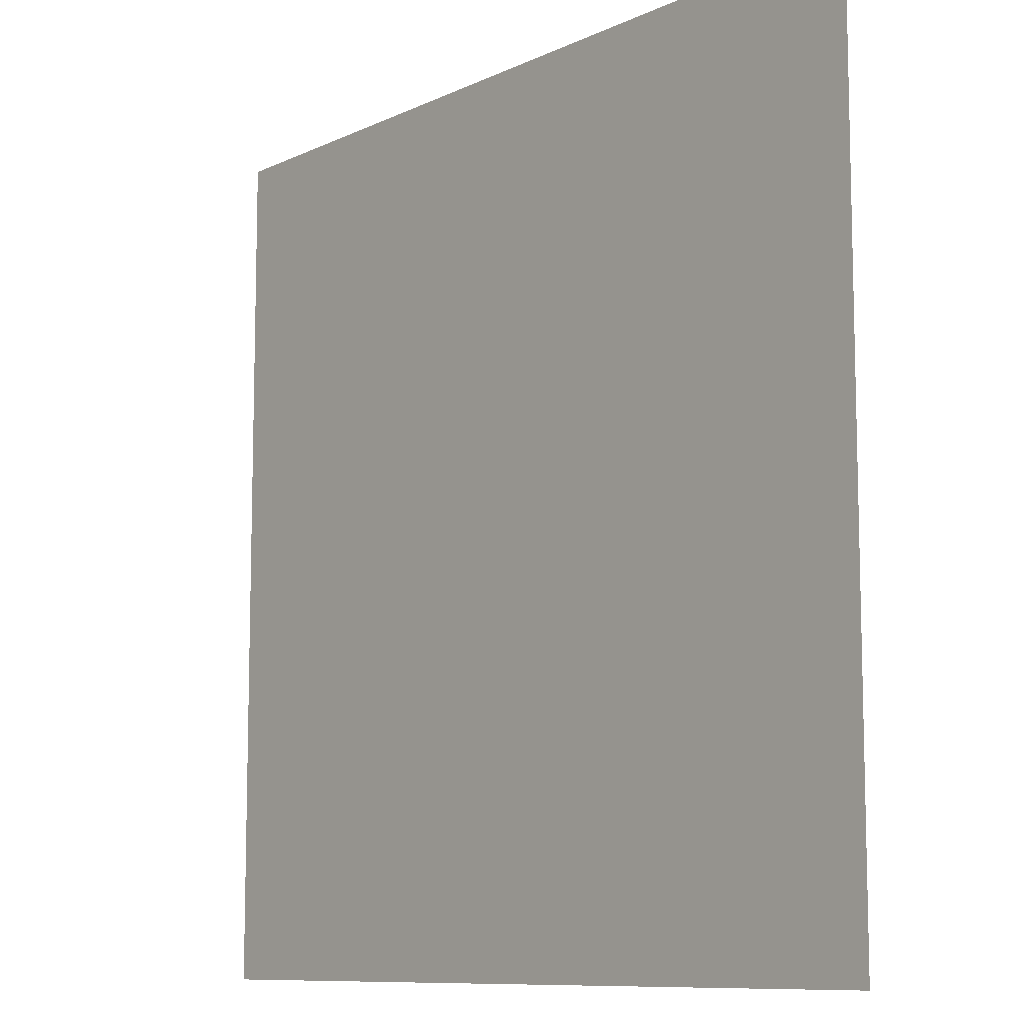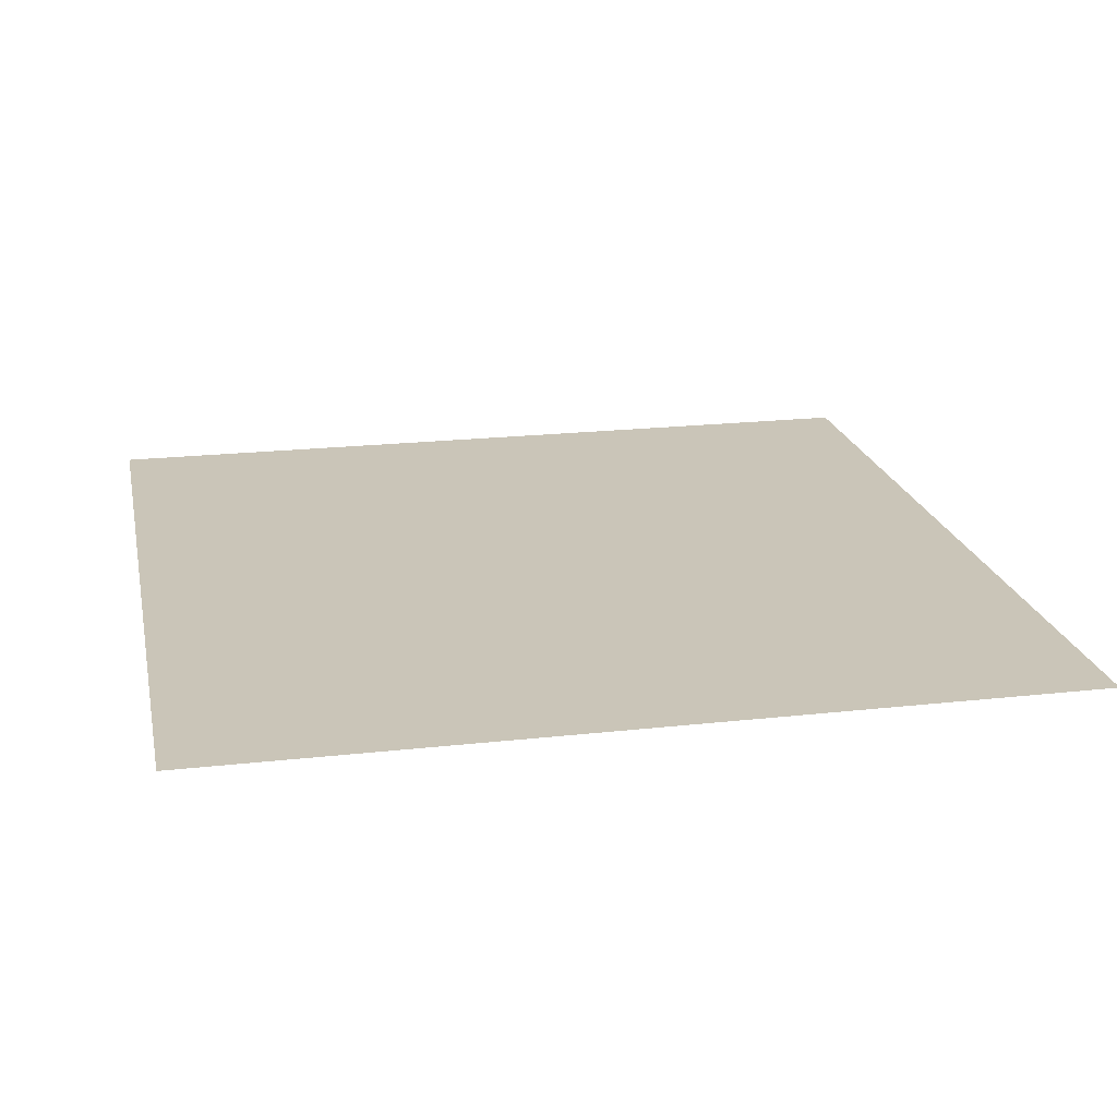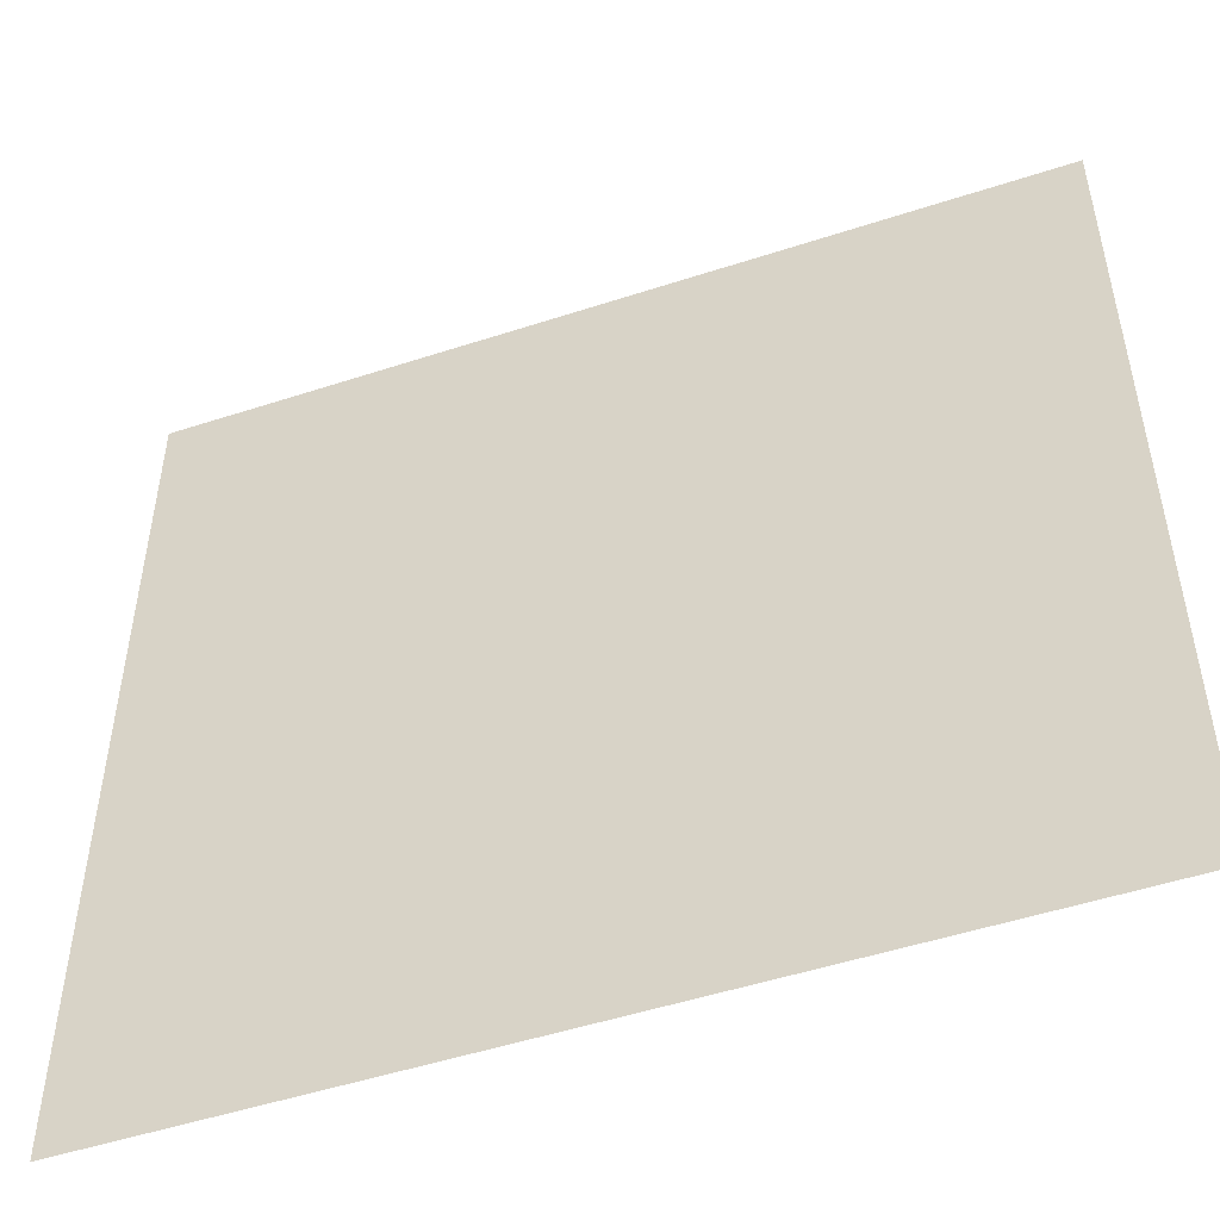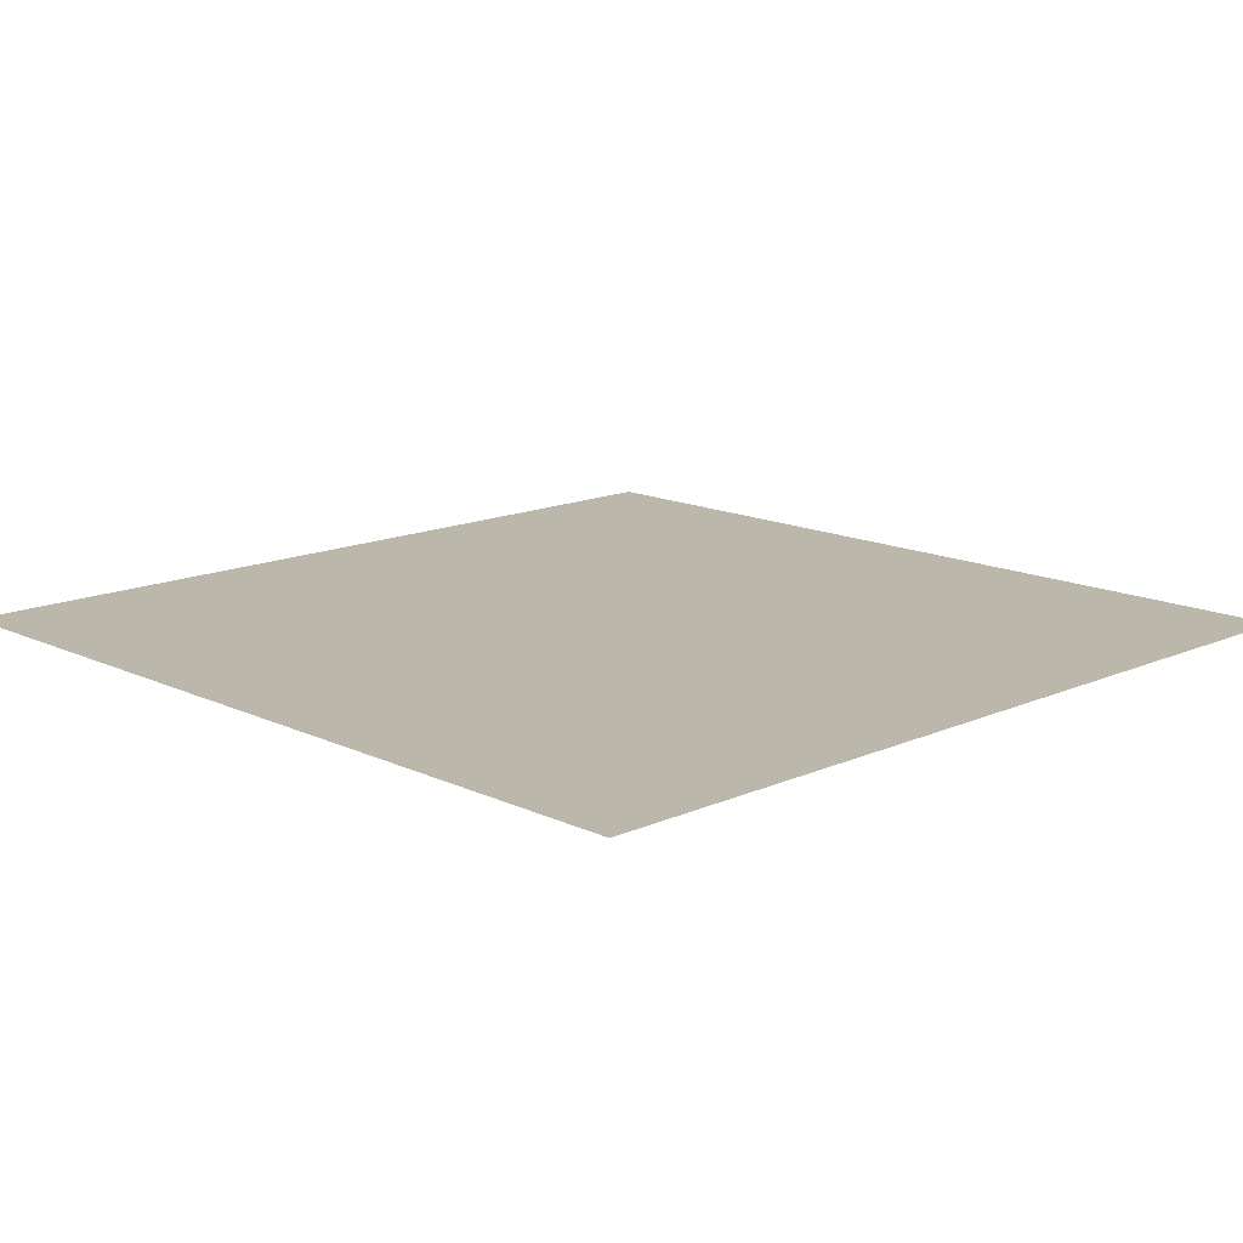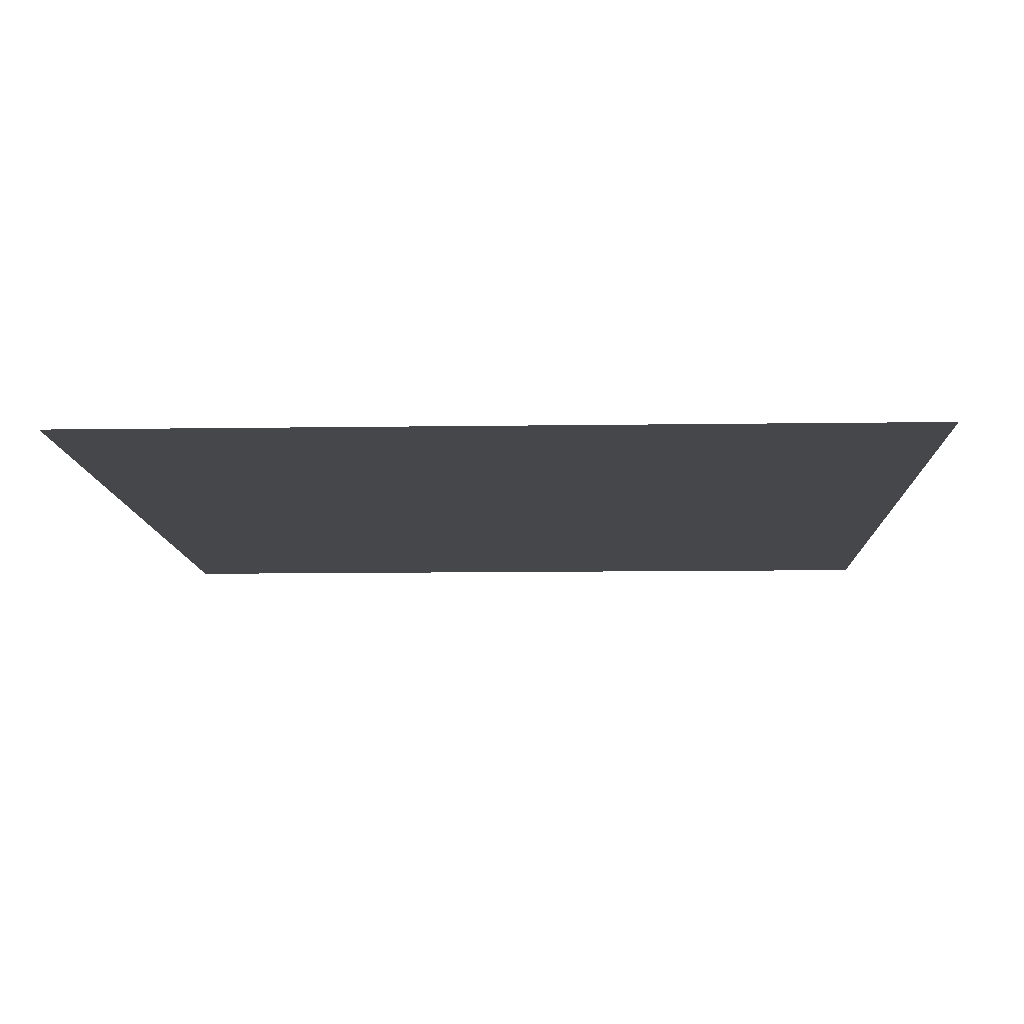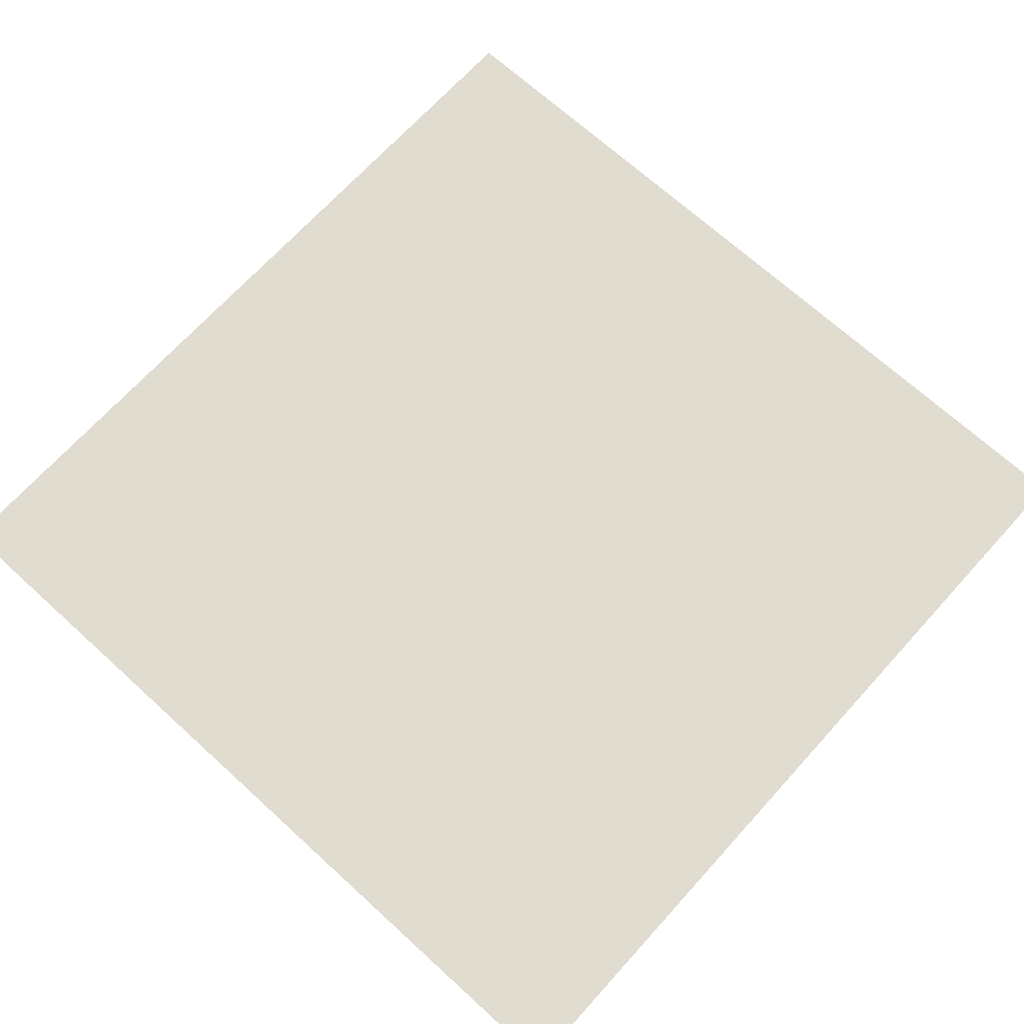
<metadata>
{"format":"obj","ext":"obj","renderer":"f3d","projection":"perspective","resolution":1024,"background":"white","views":[{"elev":-9.7,"azim":50.2,"up":"+Y"},{"elev":20.4,"azim":-101.6,"up":"+Z"},{"elev":-50.5,"azim":19.7,"up":"+Y"},{"elev":14.5,"azim":-44.2,"up":"+Z"},{"elev":-10.8,"azim":92.1,"up":"+Z"},{"elev":69.7,"azim":132.3,"up":"+Z"}]}
</metadata>
<code>
v -10 -24 0
v -11 -24 0
v -11 -23 0
v -10 -23 0
g Market---copia_mesh_0006
f 1 2 3 4

</code>
